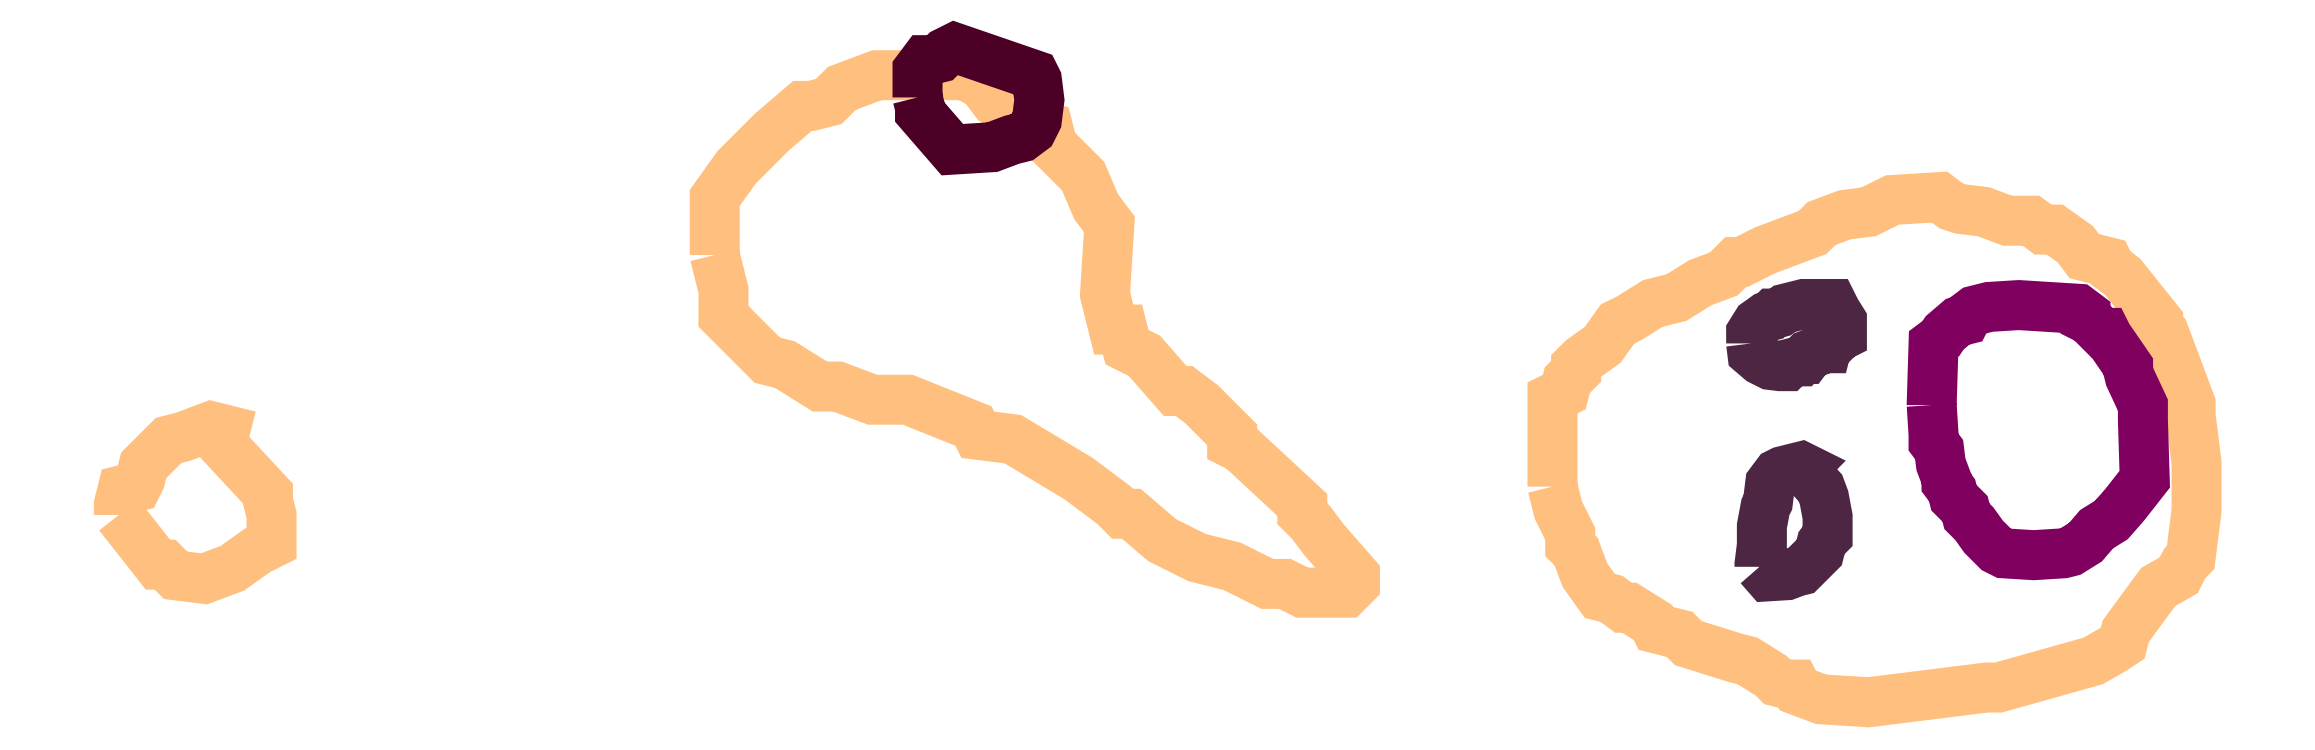
<metadata>
{"format":"dxf","ext":"dxf","renderer":"ezdxf+matplotlib","layout":"modelspace","background":"white","min_lineweight":24,"dpi":150}
</metadata>
<code>
0
SECTION
2
ENTITIES
0
POLYLINE
66
1
70
1
3
contour
0
VERTEX
10
8.807
20
9.269
30
5.76
0
VERTEX
10
8.812
20
9.251
30
5.76
0
VERTEX
10
8.821
20
9.233
30
5.76
0
VERTEX
10
8.821
20
9.224
30
5.76
0
VERTEX
10
8.825
20
9.22
30
5.76
0
VERTEX
10
8.832
20
9.202
30
5.76
0
VERTEX
10
8.843
20
9.187
30
5.76
0
VERTEX
10
8.852
20
9.184
30
5.76
0
VERTEX
10
8.861
20
9.178
30
5.76
0
VERTEX
10
8.865
20
9.178
30
5.76
0
VERTEX
10
8.883
20
9.167
30
5.76
0
VERTEX
10
8.885
20
9.162
30
5.76
0
VERTEX
10
8.903
20
9.158
30
5.76
0
VERTEX
10
8.909
20
9.151
30
5.76
0
VERTEX
10
8.945
20
9.14
30
5.76
0
VERTEX
10
8.954
20
9.138
30
5.76
0
VERTEX
10
8.972
20
9.127
30
5.76
0
VERTEX
10
8.976
20
9.122
30
5.76
0
VERTEX
10
8.985
20
9.12
30
5.76
0
VERTEX
10
8.989
20
9.12
30
5.76
0
VERTEX
10
8.991
20
9.116
30
5.76
0
VERTEX
10
9.009
20
9.109
30
5.76
0
VERTEX
10
9.045
20
9.107
30
5.76
0
VERTEX
10
9.116
20
9.116
30
5.76
0
VERTEX
10
9.133
20
9.118
30
5.76
0
VERTEX
10
9.142
20
9.118
30
5.76
0
VERTEX
10
9.213
20
9.138
30
5.76
0
VERTEX
10
9.229
20
9.147
30
5.76
0
VERTEX
10
9.235
20
9.151
30
5.76
0
VERTEX
10
9.238
20
9.16
30
5.76
0
VERTEX
10
9.262
20
9.193
30
5.76
0
VERTEX
10
9.277
20
9.202
30
5.76
0
VERTEX
10
9.282
20
9.211
30
5.76
0
VERTEX
10
9.286
20
9.215
30
5.76
0
VERTEX
10
9.291
20
9.251
30
5.76
0
VERTEX
10
9.291
20
9.286
30
5.76
0
VERTEX
10
9.286
20
9.322
30
5.76
0
VERTEX
10
9.286
20
9.331
30
5.76
0
VERTEX
10
9.273
20
9.366
30
5.76
0
VERTEX
10
9.266
20
9.384
30
5.76
0
VERTEX
10
9.262
20
9.388
30
5.76
0
VERTEX
10
9.262
20
9.393
30
5.76
0
VERTEX
10
9.235
20
9.426
30
5.76
0
VERTEX
10
9.226
20
9.433
30
5.76
0
VERTEX
10
9.224
20
9.437
30
5.76
0
VERTEX
10
9.207
20
9.442
30
5.76
0
VERTEX
10
9.2
20
9.45
30
5.76
0
VERTEX
10
9.184
20
9.462
30
5.76
0
VERTEX
10
9.175
20
9.462
30
5.76
0
VERTEX
10
9.167
20
9.468
30
5.76
0
VERTEX
10
9.149
20
9.468
30
5.76
0
VERTEX
10
9.131
20
9.475
30
5.76
0
VERTEX
10
9.113
20
9.477
30
5.76
0
VERTEX
10
9.107
20
9.479
30
5.76
0
VERTEX
10
9.098
20
9.486
30
5.76
0
VERTEX
10
9.062
20
9.484
30
5.76
0
VERTEX
10
9.045
20
9.475
30
5.76
0
VERTEX
10
9.027
20
9.473
30
5.76
0
VERTEX
10
9.009
20
9.466
30
5.76
0
VERTEX
10
9.003
20
9.459
30
5.76
0
VERTEX
10
8.967
20
9.446
30
5.76
0
VERTEX
10
8.949
20
9.437
30
5.76
0
VERTEX
10
8.945
20
9.437
30
5.76
0
VERTEX
10
8.936
20
9.428
30
5.76
0
VERTEX
10
8.918
20
9.422
30
5.76
0
VERTEX
10
8.901
20
9.411
30
5.76
0
VERTEX
10
8.883
20
9.406
30
5.76
0
VERTEX
10
8.865
20
9.395
30
5.76
0
VERTEX
10
8.856
20
9.391
30
5.76
0
VERTEX
10
8.845
20
9.375
30
5.76
0
VERTEX
10
8.83
20
9.364
30
5.76
0
VERTEX
10
8.825
20
9.36
30
5.76
0
VERTEX
10
8.825
20
9.355
30
5.76
0
VERTEX
10
8.819
20
9.348
30
5.76
0
VERTEX
10
8.816
20
9.34
30
5.76
0
VERTEX
10
8.807
20
9.335
30
5.76
0
VERTEX
10
8.807
20
9.3
30
5.76
0
VERTEX
10
8.807
20
9.282
30
5.76
0
VERTEX
10
8.807
20
9.273
30
5.76
0
VERTEX
10
8.807
20
9.271
30
5.76
0
SEQEND
0
POLYLINE
66
1
70
1
3
contour
0
VERTEX
10
8.179
20
9.442
30
5.76
0
VERTEX
10
8.185
20
9.416
30
5.76
0
VERTEX
10
8.185
20
9.403
30
5.76
0
VERTEX
10
8.185
20
9.396
30
5.76
0
VERTEX
10
8.208
20
9.373
30
5.76
0
VERTEX
10
8.218
20
9.363
30
5.76
0
VERTEX
10
8.231
20
9.36
30
5.76
0
VERTEX
10
8.258
20
9.344
30
5.76
0
VERTEX
10
8.271
20
9.344
30
5.76
0
VERTEX
10
8.297
20
9.334
30
5.76
0
VERTEX
10
8.323
20
9.334
30
5.76
0
VERTEX
10
8.373
20
9.314
30
5.76
0
VERTEX
10
8.376
20
9.308
30
5.76
0
VERTEX
10
8.402
20
9.304
30
5.76
0
VERTEX
10
8.452
20
9.275
30
5.76
0
VERTEX
10
8.478
20
9.255
30
5.76
0
VERTEX
10
8.485
20
9.248
30
5.76
0
VERTEX
10
8.491
20
9.248
30
5.76
0
VERTEX
10
8.514
20
9.229
30
5.76
0
VERTEX
10
8.541
20
9.215
30
5.76
0
VERTEX
10
8.567
20
9.209
30
5.76
0
VERTEX
10
8.593
20
9.196
30
5.76
0
VERTEX
10
8.606
20
9.196
30
5.76
0
VERTEX
10
8.62
20
9.189
30
5.76
0
VERTEX
10
8.646
20
9.189
30
5.76
0
VERTEX
10
8.653
20
9.189
30
5.76
0
VERTEX
10
8.659
20
9.196
30
5.76
0
VERTEX
10
8.659
20
9.202
30
5.76
0
VERTEX
10
8.636
20
9.229
30
5.76
0
VERTEX
10
8.626
20
9.242
30
5.76
0
VERTEX
10
8.62
20
9.248
30
5.76
0
VERTEX
10
8.62
20
9.255
30
5.76
0
VERTEX
10
8.574
20
9.298
30
5.76
0
VERTEX
10
8.567
20
9.301
30
5.76
0
VERTEX
10
8.567
20
9.308
30
5.76
0
VERTEX
10
8.544
20
9.331
30
5.76
0
VERTEX
10
8.531
20
9.34
30
5.76
0
VERTEX
10
8.524
20
9.34
30
5.76
0
VERTEX
10
8.501
20
9.367
30
5.76
0
VERTEX
10
8.488
20
9.373
30
5.76
0
VERTEX
10
8.485
20
9.386
30
5.76
0
VERTEX
10
8.478
20
9.386
30
5.76
0
VERTEX
10
8.472
20
9.413
30
5.76
0
VERTEX
10
8.475
20
9.465
30
5.76
0
VERTEX
10
8.465
20
9.479
30
5.76
0
VERTEX
10
8.455
20
9.502
30
5.76
0
VERTEX
10
8.432
20
9.525
30
5.76
0
VERTEX
10
8.429
20
9.538
30
5.76
0
VERTEX
10
8.416
20
9.541
30
5.76
0
VERTEX
10
8.389
20
9.558
30
5.76
0
VERTEX
10
8.379
20
9.571
30
5.76
0
VERTEX
10
8.366
20
9.577
30
5.76
0
VERTEX
10
8.314
20
9.577
30
5.76
0
VERTEX
10
8.3
20
9.577
30
5.76
0
VERTEX
10
8.274
20
9.568
30
5.76
0
VERTEX
10
8.264
20
9.558
30
5.76
0
VERTEX
10
8.251
20
9.554
30
5.76
0
VERTEX
10
8.244
20
9.554
30
5.76
0
VERTEX
10
8.221
20
9.535
30
5.76
0
VERTEX
10
8.195
20
9.508
30
5.76
0
VERTEX
10
8.179
20
9.485
30
5.76
0
VERTEX
10
8.179
20
9.459
30
5.76
0
VERTEX
10
8.179
20
9.446
30
5.76
0
SEQEND
0
POLYLINE
66
1
70
1
3
contour
0
VERTEX
10
7.731
20
9.247
30
5.76
0
VERTEX
10
7.761
20
9.21
30
5.76
0
VERTEX
10
7.766
20
9.21
30
5.76
0
VERTEX
10
7.774
20
9.202
30
5.76
0
VERTEX
10
7.795
20
9.199
30
5.76
0
VERTEX
10
7.817
20
9.207
30
5.76
0
VERTEX
10
7.835
20
9.221
30
5.76
0
VERTEX
10
7.846
20
9.226
30
5.76
0
VERTEX
10
7.846
20
9.247
30
5.76
0
VERTEX
10
7.843
20
9.258
30
5.76
0
VERTEX
10
7.843
20
9.263
30
5.76
0
VERTEX
10
7.809
20
9.301
30
5.76
0
VERTEX
10
7.811
20
9.311
30
5.76
0
VERTEX
10
7.801
20
9.314
30
5.76
0
VERTEX
10
7.779
20
9.306
30
5.76
0
VERTEX
10
7.769
20
9.303
30
5.76
0
VERTEX
10
7.75
20
9.285
30
5.76
0
VERTEX
10
7.747
20
9.274
30
5.76
0
VERTEX
10
7.745
20
9.269
30
5.76
0
VERTEX
10
7.734
20
9.266
30
5.76
0
VERTEX
10
7.731
20
9.255
30
5.76
0
VERTEX
10
7.731
20
9.25
30
5.76
0
SEQEND
0
POLYLINE
66
1
70
1
3
mitochondrion
0
VERTEX
10
9.092
20
9.33
30
5.76
0
VERTEX
10
9.093
20
9.308
30
5.76
0
VERTEX
10
9.093
20
9.302
30
5.76
0
VERTEX
10
9.098
20
9.296
30
5.76
0
VERTEX
10
9.099
20
9.285
30
5.76
0
VERTEX
10
9.103
20
9.274
30
5.76
0
VERTEX
10
9.103
20
9.271
30
5.76
0
VERTEX
10
9.107
20
9.266
30
5.76
0
VERTEX
10
9.109
20
9.26
30
5.76
0
VERTEX
10
9.117
20
9.252
30
5.76
0
VERTEX
10
9.118
20
9.246
30
5.76
0
VERTEX
10
9.124
20
9.241
30
5.76
0
VERTEX
10
9.131
20
9.231
30
5.76
0
VERTEX
10
9.141
20
9.221
30
5.76
0
VERTEX
10
9.146
20
9.219
30
5.76
0
VERTEX
10
9.168
20
9.217
30
5.76
0
VERTEX
10
9.191
20
9.219
30
5.76
0
VERTEX
10
9.196
20
9.22
30
5.76
0
VERTEX
10
9.207
20
9.227
30
5.76
0
VERTEX
10
9.216
20
9.237
30
5.76
0
VERTEX
10
9.227
20
9.244
30
5.76
0
VERTEX
10
9.237
20
9.255
30
5.76
0
VERTEX
10
9.252
20
9.274
30
5.76
0
VERTEX
10
9.251
20
9.319
30
5.76
0
VERTEX
10
9.251
20
9.33
30
5.76
0
VERTEX
10
9.241
20
9.351
30
5.76
0
VERTEX
10
9.239
20
9.356
30
5.76
0
VERTEX
10
9.239
20
9.359
30
5.76
0
VERTEX
10
9.224
20
9.381
30
5.76
0
VERTEX
10
9.223
20
9.384
30
5.76
0
VERTEX
10
9.22
20
9.384
30
5.76
0
VERTEX
10
9.21
20
9.394
30
5.76
0
VERTEX
10
9.207
20
9.395
30
5.76
0
VERTEX
10
9.207
20
9.398
30
5.76
0
VERTEX
10
9.202
20
9.402
30
5.76
0
VERTEX
10
9.157
20
9.405
30
5.76
0
VERTEX
10
9.135
20
9.403
30
5.76
0
VERTEX
10
9.124
20
9.401
30
5.76
0
VERTEX
10
9.118
20
9.397
30
5.76
0
VERTEX
10
9.117
20
9.394
30
5.76
0
VERTEX
10
9.111
20
9.392
30
5.76
0
VERTEX
10
9.102
20
9.384
30
5.76
0
VERTEX
10
9.099
20
9.38
30
5.76
0
VERTEX
10
9.093
20
9.376
30
5.76
0
VERTEX
10
9.092
20
9.331
30
5.76
0
SEQEND
0
POLYLINE
66
1
70
1
3
postsynaptic_density
0
VERTEX
10
8.331
20
9.561
30
5.76
0
VERTEX
10
8.333
20
9.553
30
5.76
0
VERTEX
10
8.333
20
9.55
30
5.76
0
VERTEX
10
8.357
20
9.522
30
5.76
0
VERTEX
10
8.387
20
9.523
30
5.76
0
VERTEX
10
8.402
20
9.529
30
5.76
0
VERTEX
10
8.409
20
9.531
30
5.76
0
VERTEX
10
8.417
20
9.536
30
5.76
0
VERTEX
10
8.42
20
9.544
30
5.76
0
VERTEX
10
8.422
20
9.559
30
5.76
0
VERTEX
10
8.42
20
9.574
30
5.76
0
VERTEX
10
8.419
20
9.577
30
5.76
0
VERTEX
10
8.359
20
9.598
30
5.76
0
VERTEX
10
8.351
20
9.594
30
5.76
0
VERTEX
10
8.348
20
9.591
30
5.76
0
VERTEX
10
8.34
20
9.589
30
5.76
0
VERTEX
10
8.336
20
9.589
30
5.76
0
VERTEX
10
8.331
20
9.581
30
5.76
0
VERTEX
10
8.331
20
9.566
30
5.76
0
VERTEX
10
8.331
20
9.563
30
5.76
0
SEQEND
0
POLYLINE
66
1
70
1
3
endoplasmic_reticulum
0
VERTEX
10
8.963
20
9.208
30
5.76
0
VERTEX
10
8.969
20
9.201
30
5.76
0
VERTEX
10
8.983
20
9.202
30
5.76
0
VERTEX
10
8.991
20
9.205
30
5.76
0
VERTEX
10
8.994
20
9.206
30
5.76
0
VERTEX
10
9.006
20
9.217
30
5.76
0
VERTEX
10
9.008
20
9.219
30
5.76
0
VERTEX
10
9.009
20
9.226
30
5.76
0
VERTEX
10
9.012
20
9.23
30
5.76
0
VERTEX
10
9.014
20
9.232
30
5.76
0
VERTEX
10
9.014
20
9.246
30
5.76
0
VERTEX
10
9.011
20
9.26
30
5.76
0
VERTEX
10
9.008
20
9.268
30
5.76
0
VERTEX
10
8.998
20
9.279
30
5.76
0
VERTEX
10
8.995
20
9.282
30
5.76
0
VERTEX
10
8.996
20
9.283
30
5.76
0
VERTEX
10
8.994
20
9.284
30
5.76
0
VERTEX
10
8.98
20
9.28
30
5.76
0
VERTEX
10
8.976
20
9.278
30
5.76
0
VERTEX
10
8.971
20
9.271
30
5.76
0
VERTEX
10
8.969
20
9.257
30
5.76
0
VERTEX
10
8.967
20
9.253
30
5.76
0
VERTEX
10
8.965
20
9.239
30
5.76
0
VERTEX
10
8.965
20
9.225
30
5.76
0
VERTEX
10
8.963
20
9.21
30
5.76
0
VERTEX
10
8.963
20
9.209
30
5.76
0
SEQEND
0
POLYLINE
66
1
70
1
3
endoplasmic_reticulum
0
VERTEX
10
8.957
20
9.376
30
5.76
0
VERTEX
10
8.957
20
9.369
30
5.76
0
VERTEX
10
8.964
20
9.364
30
5.76
0
VERTEX
10
8.971
20
9.36
30
5.76
0
VERTEX
10
8.978
20
9.359
30
5.76
0
VERTEX
10
8.982
20
9.359
30
5.76
0
VERTEX
10
8.983
20
9.359
30
5.76
0
VERTEX
10
8.985
20
9.361
30
5.76
0
VERTEX
10
8.992
20
9.363
30
5.76
0
VERTEX
10
8.994
20
9.363
30
5.76
0
VERTEX
10
8.996
20
9.364
30
5.76
0
VERTEX
10
8.998
20
9.364
30
5.76
0
VERTEX
10
9
20
9.368
30
5.76
0
VERTEX
10
9.008
20
9.371
30
5.76
0
VERTEX
10
9.011
20
9.372
30
5.76
0
VERTEX
10
9.013
20
9.372
30
5.76
0
VERTEX
10
9.014
20
9.376
30
5.76
0
VERTEX
10
9.016
20
9.376
30
5.76
0
VERTEX
10
9.017
20
9.378
30
5.76
0
VERTEX
10
9.02
20
9.379
30
5.76
0
VERTEX
10
9.023
20
9.381
30
5.76
0
VERTEX
10
9.025
20
9.382
30
5.76
0
VERTEX
10
9.025
20
9.39
30
5.76
0
VERTEX
10
9.025
20
9.393
30
5.76
0
VERTEX
10
9.02
20
9.4
30
5.76
0
VERTEX
10
9.018
20
9.404
30
5.76
0
VERTEX
10
9.017
20
9.406
30
5.76
0
VERTEX
10
9.003
20
9.406
30
5.76
0
VERTEX
10
8.996
20
9.406
30
5.76
0
VERTEX
10
8.982
20
9.402
30
5.76
0
VERTEX
10
8.978
20
9.399
30
5.76
0
VERTEX
10
8.974
20
9.398
30
5.76
0
VERTEX
10
8.973
20
9.398
30
5.76
0
VERTEX
10
8.971
20
9.397
30
5.76
0
VERTEX
10
8.967
20
9.396
30
5.76
0
VERTEX
10
8.961
20
9.391
30
5.76
0
VERTEX
10
8.957
20
9.384
30
5.76
0
VERTEX
10
8.957
20
9.377
30
5.76
0
SEQEND
0
ENDSEC
0
EOF

</code>
